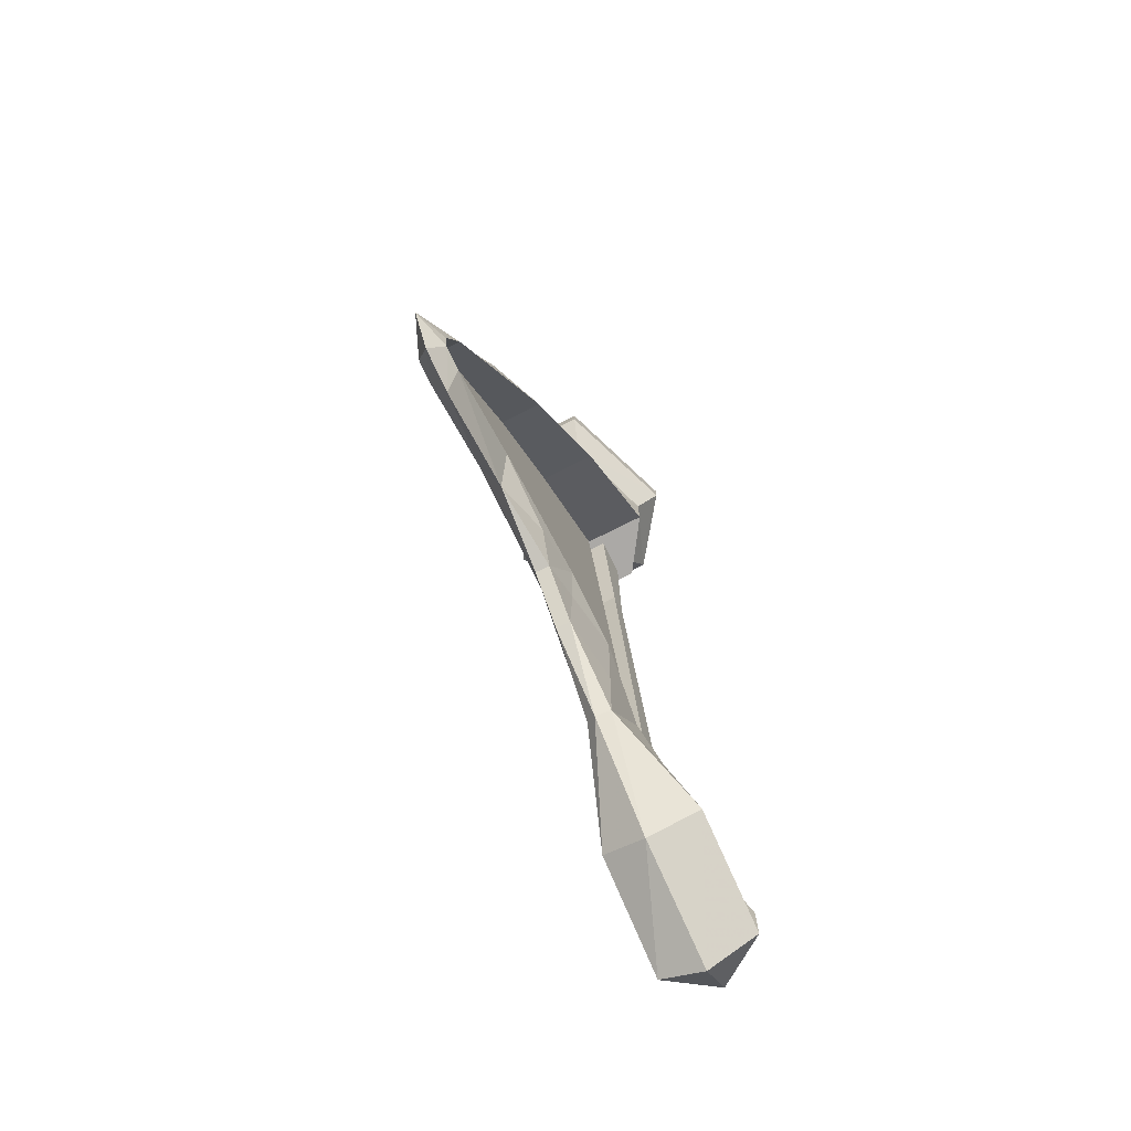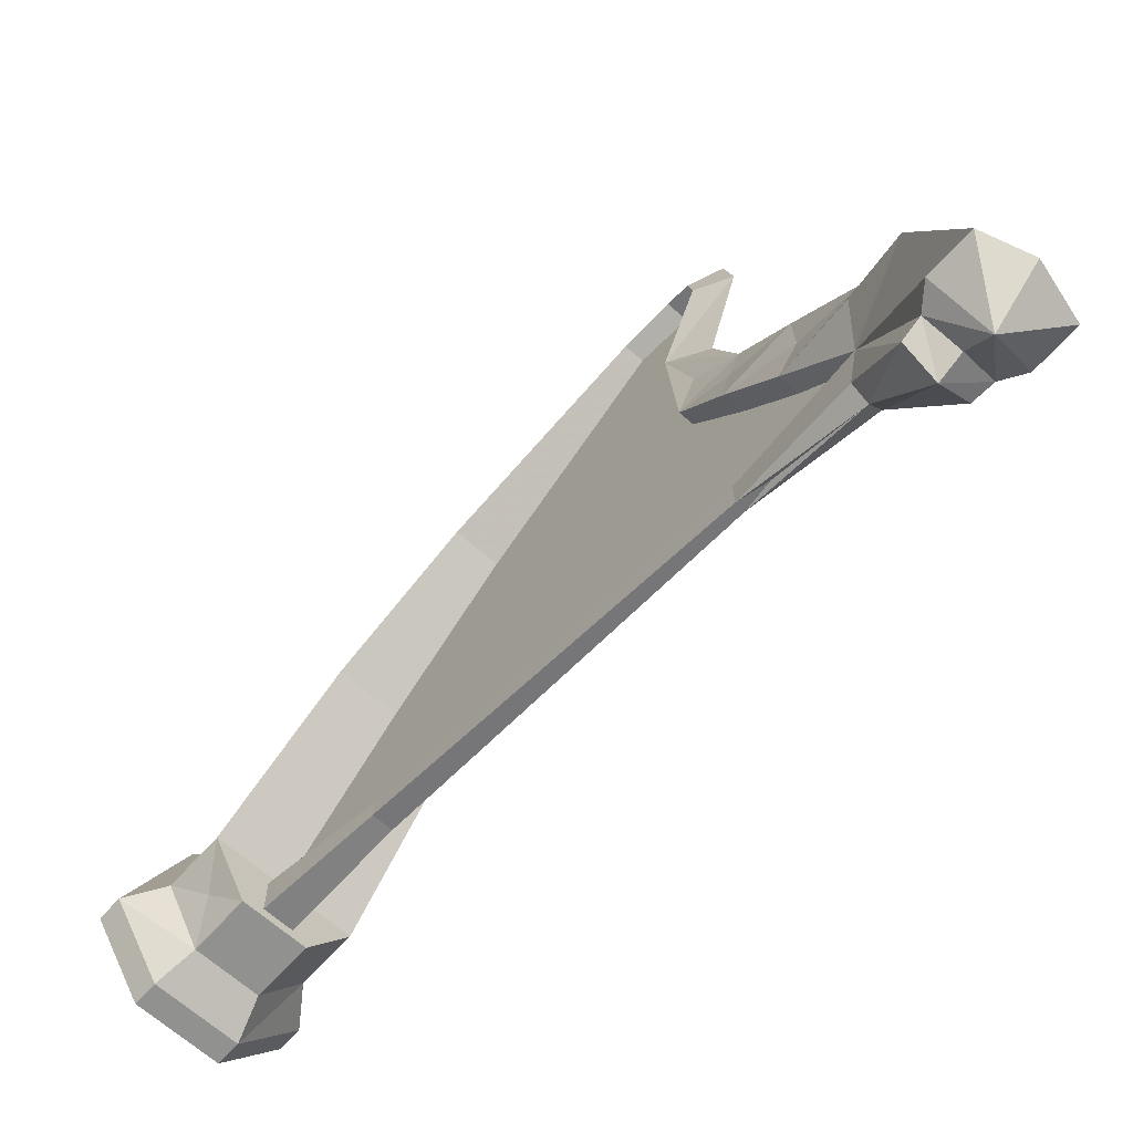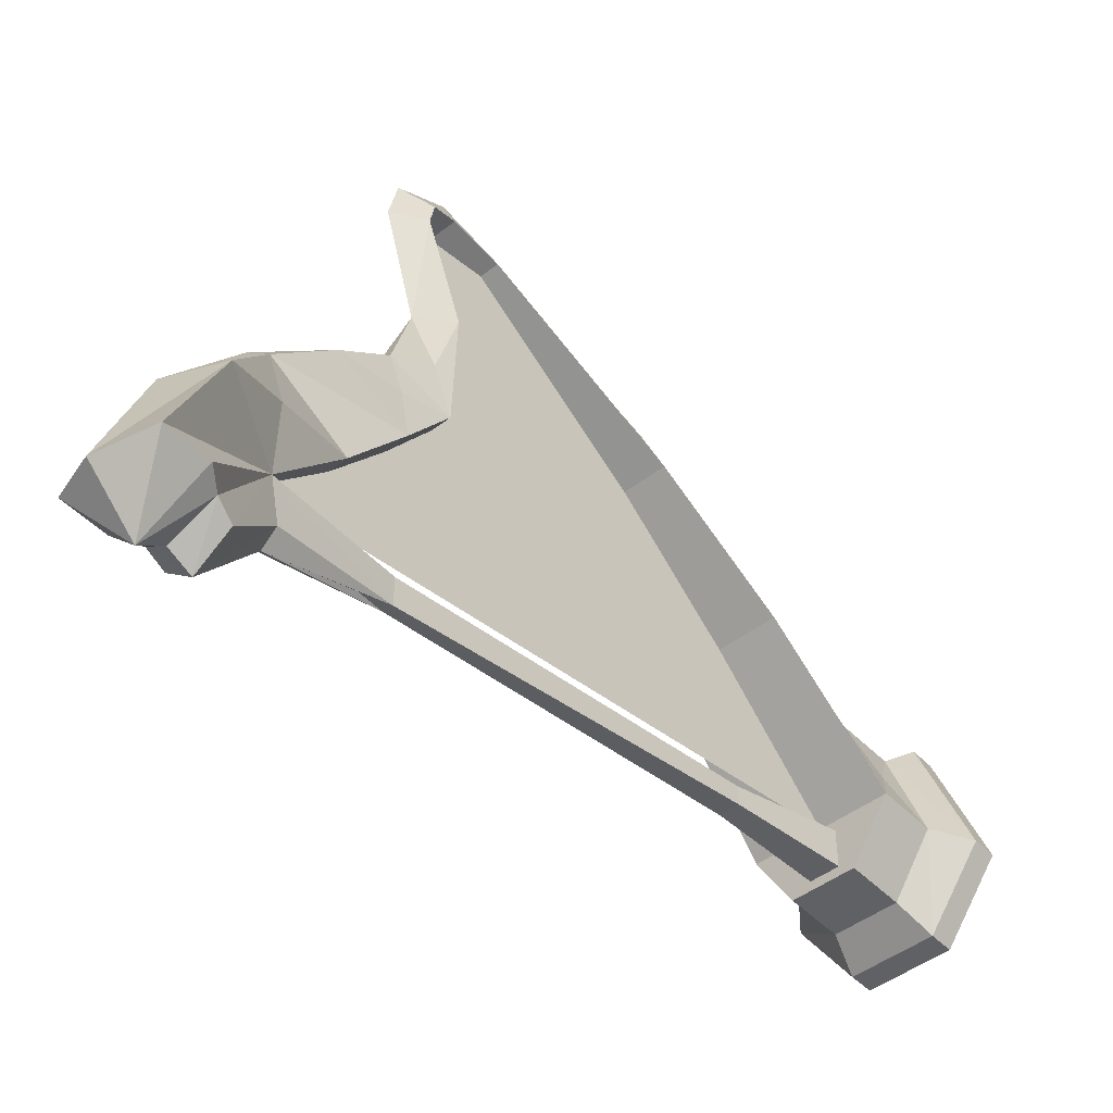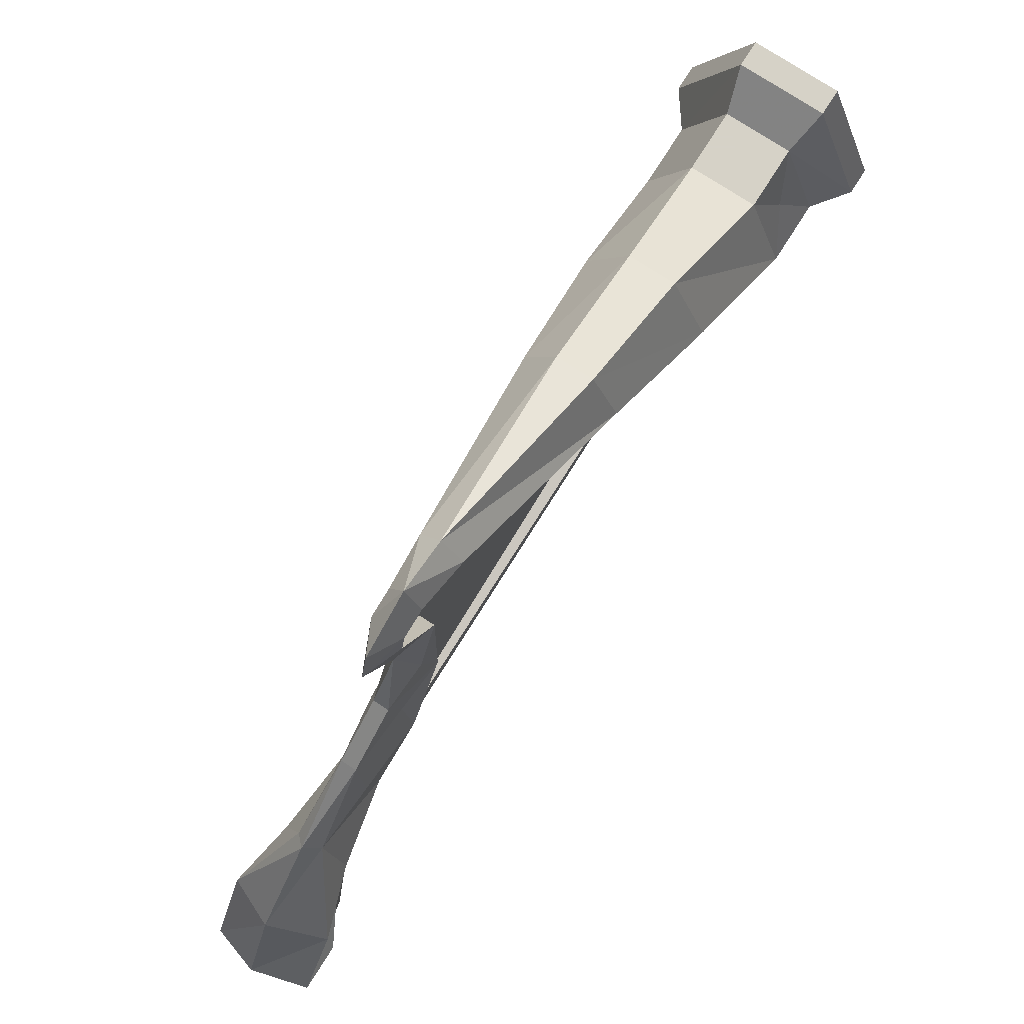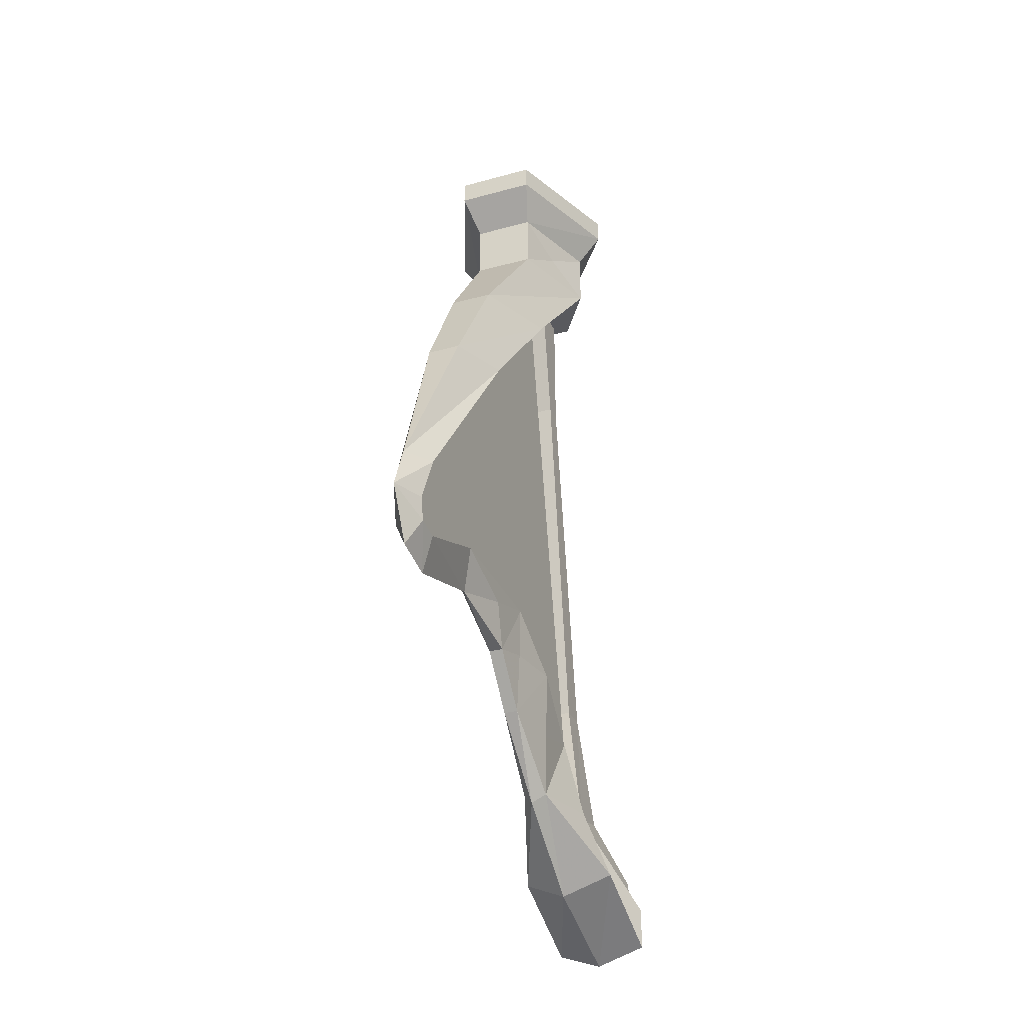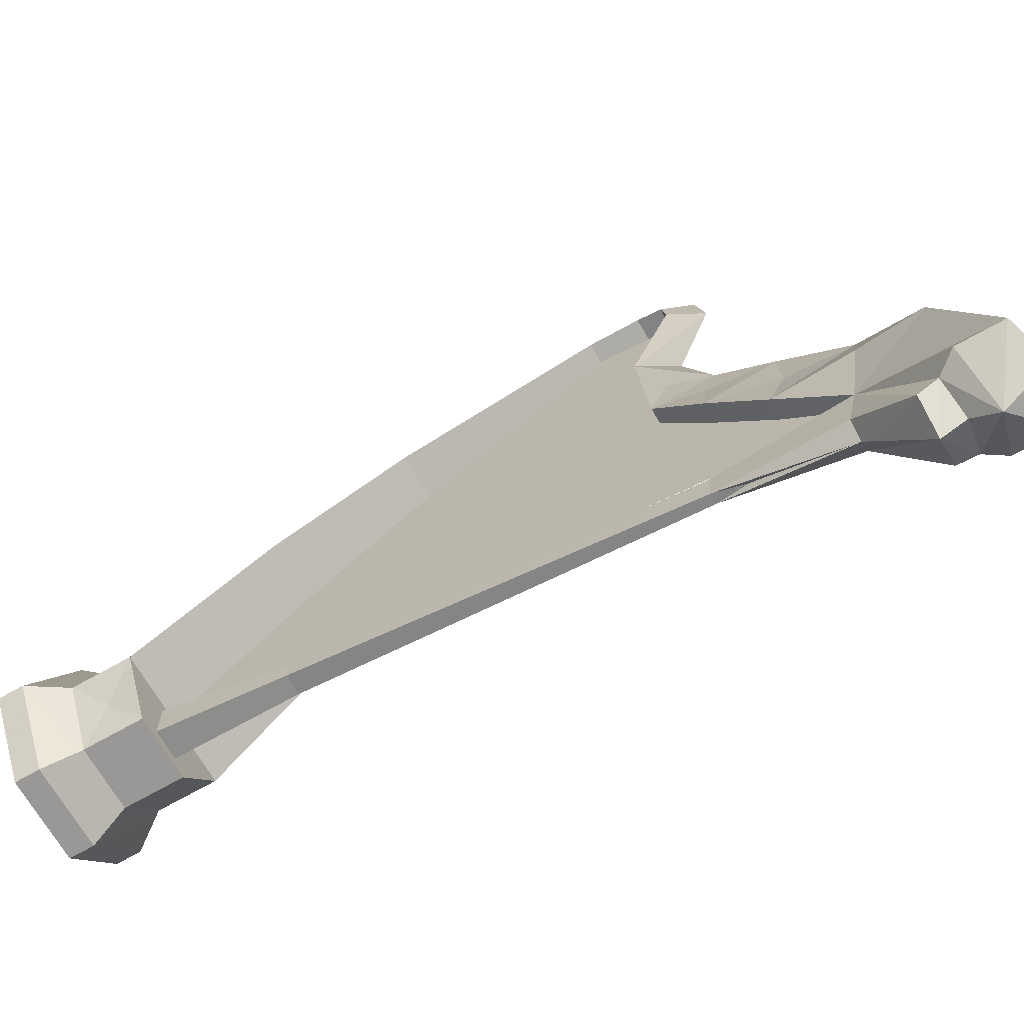
<metadata>
{"format":"obj","ext":"obj","renderer":"f3d","projection":"perspective","resolution":1024,"background":"white","views":[{"elev":-75.6,"azim":26.5,"up":"+Y"},{"elev":-65.9,"azim":-41.8,"up":"+Z"},{"elev":-47.0,"azim":41.1,"up":"+Z"},{"elev":78.5,"azim":32.6,"up":"+Z"},{"elev":-31.4,"azim":21.4,"up":"+Y"},{"elev":-68.6,"azim":-60.2,"up":"+Z"}]}
</metadata>
<code>
v 0.125 -0.2344 -0.1094
v -0.09375 -0.2344 -0.1094
v -0.03906 -0.2344 -0.2031
v 0.0625 -0.2344 -0.2031
v 0.09375 -0.1875 -0.1562
v 0.125 -0.1406 -0.1094
v 0.09375 -0.1875 -0.03125
v 0.07031 -0.2344 0.04688
v 0.05469 -0.4375 0.2109
v 0.1094 -0.4375 0.07812
v -0.07812 -0.4375 0.07812
v -0.03125 -0.2344 0.04688
v -0.0625 -0.1875 -0.03125
v -0.09375 -0.1406 -0.1094
v -0.0625 -0.1875 -0.1562
v -0.03906 -0.1406 -0.2031
v 0.007812 -0.1875 -0.2031
v 0.0625 -0.1406 -0.2031
v 0.07812 -0.08594 -0.2344
v 0.1641 -0.08594 -0.1172
v 0.07031 -0.1406 0.04688
v 0.01562 -0.1875 0.04688
v -0.01562 -0.4375 0.2109
v -0.007812 -0.6328 0.3281
v 0.04688 -0.6328 0.3281
v 0.08594 -0.6328 0.2344
v -0.05469 -0.6328 0.2344
v -0.03125 -0.1406 0.04688
v -0.04688 -0.08594 0.09375
v -0.1328 -0.08594 -0.1172
v 0.01562 -1.172 -0.1875
v 0.03906 -1.273 -0.2969
v 0.01562 -1.273 -0.2969
v -0.01562 -1.172 -0.1875
v -0.01562 -1.086 -0.07812
v 0.01562 -1.086 -0.07812
v 0.04688 -1.172 -0.1875
v 0.07031 -1.297 -0.2188
v 0.1016 -1.398 -0.2656
v 0.1016 -1.477 -0.4375
v 0.1016 -1.406 -0.4375
v 0.07812 -1.375 -0.4453
v 0.07031 -1.344 -0.4609
v 0.03906 -1.258 -0.3672
v 0.02344 -1.062 -0.3281
v 0.02344 -1.062 -0.2812
v -0.007812 -1.273 -0.2969
v -0.03125 -1.297 -0.2188
v 0 -1.297 -0.1094
v 0 -1.195 -0.09375
v 0.007812 -1.188 0.007812
v 0 -1.086 0.01562
v -0.007812 -1.008 0.03125
v 0.01562 -1.008 0.03125
v 0.05469 -1.086 -0.07812
v 0.04688 -1.195 -0.09375
v 0.03906 -1.297 -0.1094
v 0.01562 -1.43 -0.2578
v 0.01562 -1.5 -0.4453
v 0.01562 -1.422 -0.5156
v 0.01562 -1.383 -0.4844
v 0.01562 -1.344 -0.5
v 0.01562 -1.258 -0.3906
v 0.007812 -1.062 -0.3281
v -0.007812 -1.258 -0.3672
v 0.03125 -0.4375 -0.2109
v 0 -0.4375 -0.2109
v 0.03125 -0.4375 -0.1797
v 0.007812 -1.062 -0.2812
v -0.03125 -1.344 -0.4609
v -0.03125 -1.375 -0.4453
v -0.05469 -1.406 -0.4375
v -0.05469 -1.477 -0.4375
v -0.05469 -1.398 -0.2656
v 0.01562 -1.312 -0.1016
v 0 -0.4375 -0.1797
v -0.007812 -0.2344 -0.125
v -0.007812 -0.2344 -0.1875
v 0.03906 -0.2344 -0.1875
v 0.03906 -0.2344 -0.125
v 0.04688 -0.9297 0.4219
v -0.01562 -0.9297 0.4219
v 0.01562 -0.9297 0.4688
v 0.01562 -1.008 0.5
v 0.03906 -1.008 0.4453
v -0.007812 -1.008 0.4453
v 0.03906 -1.047 0.4375
v -0.007812 -1.047 0.4375
v 0.01562 -1.094 0.4531
v 0.03906 -1.055 0.3984
v 0.01562 -1.055 0.3984
v -0.007812 -1.055 0.3984
v 0.01562 -1.109 0.3828
v 0.01562 -1.055 0.2109
v 0.03906 -0.9922 0.2422
v 0.01562 -0.9922 0.2422
v -0.007812 -0.9922 0.2422
v 0.007812 -1.102 0.07812
v 0.03125 -1.102 0.07812
v 0.03906 -1.031 0.1172
v 0.04688 -1.008 0.03125
v 0 -1.031 0.1172
v 0.03125 -1.188 0.007812
v 0.03906 -1.086 0.01562
v 0.08594 -0.08594 0.09375
v 0.08594 -0.04688 0.09375
v -0.04688 -0.04688 0.09375
v -0.1328 -0.04688 -0.1172
v -0.05469 -0.08594 -0.2344
v -0.05469 -0.04688 -0.2344
v 0.07812 -0.04688 -0.2344
v 0.1641 -0.04688 -0.1172
v 0.01562 -0.2344 -0.1094
v 0.01562 -0.4375 0.07812
v 0.01562 -0.6328 0.2344
v 0.01562 -0.9297 0.4219
f 1 2 3
f 1 3 4
f 1 10 2
f 2 10 11
f 6 18 19
f 6 19 20
f 6 20 21
f 10 26 11
f 11 26 27
f 14 28 29
f 14 29 30
f 14 30 16
f 39 57 58
f 39 58 59
f 39 59 40
f 40 59 60
f 49 74 75
f 49 75 51
f 58 57 75
f 58 75 74
f 58 74 73
f 58 73 59
f 59 73 60
f 27 26 81
f 27 81 82
f 81 85 82
f 82 85 86
f 94 98 99
f 98 51 99
f 99 51 103
f 57 103 75
f 75 103 51
f 21 20 105
f 21 105 28
f 28 105 29
f 30 109 16
f 16 109 18
f 18 109 19
f 1 4 5
f 1 7 8
f 1 8 9
f 1 9 10
f 2 11 12
f 2 12 13
f 2 15 3
f 3 17 4
f 5 18 6
f 6 21 7
f 9 25 10
f 10 25 26
f 11 27 23
f 11 23 12
f 13 28 14
f 14 16 15
f 31 32 33
f 31 33 34
f 31 34 35
f 31 35 36
f 31 36 37
f 31 37 32
f 32 37 38
f 32 38 39
f 32 39 40
f 32 40 41
f 32 42 43
f 33 47 34
f 34 47 48
f 34 50 35
f 35 52 53
f 35 53 36
f 36 53 54
f 36 54 55
f 36 55 37
f 37 55 56
f 38 57 39
f 40 60 41
f 42 61 62
f 42 62 43
f 64 45 66
f 64 66 67
f 64 67 45
f 45 67 66
f 45 66 46
f 46 66 68
f 46 68 69
f 47 70 71
f 47 72 73
f 47 73 74
f 47 74 48
f 48 74 49
f 49 51 50
f 60 73 72
f 61 71 62
f 62 71 70
f 64 69 76
f 64 76 67
f 67 79 78
f 78 79 66
f 68 76 69
f 80 77 76
f 27 82 24
f 27 24 23
f 26 25 83
f 26 83 81
f 81 83 84
f 81 84 85
f 82 86 84
f 82 84 83
f 82 83 24
f 86 85 87
f 86 87 88
f 86 88 84
f 84 88 89
f 84 89 87
f 84 87 85
f 88 87 90
f 88 90 91
f 88 91 92
f 88 92 89
f 89 92 93
f 89 93 87
f 87 93 90
f 90 93 94
f 90 94 95
f 90 95 91
f 91 95 96
f 91 96 92
f 92 96 97
f 92 97 93
f 93 97 94
f 94 97 98
f 94 99 100
f 94 100 95
f 95 100 101
f 95 101 96
f 96 101 54
f 96 54 97
f 97 54 53
f 97 53 102
f 97 102 98
f 98 52 51
f 99 103 104
f 101 104 55
f 101 55 54
f 56 103 57
f 29 105 106
f 29 106 107
f 29 107 30
f 30 107 108
f 30 108 109
f 16 18 17
f 19 109 110
f 19 110 111
f 19 111 20
f 20 111 112
f 20 112 105
f 105 112 106
f 109 108 110
f 1 5 6
f 1 6 7
f 2 13 14
f 2 14 15
f 3 15 16
f 3 16 17
f 4 17 18
f 4 18 5
f 7 21 8
f 8 21 22
f 12 28 13
f 34 48 49
f 34 49 50
f 35 50 51
f 35 51 52
f 37 56 57
f 37 57 38
f 98 102 53
f 98 53 52
f 99 104 101
f 99 101 100
f 55 103 56
f 22 28 12
f 104 103 55
f 8 22 12
f 8 12 23
f 8 23 9
f 9 23 24
f 9 24 25
f 32 41 42
f 32 43 44
f 32 44 45
f 32 45 46
f 32 46 33
f 33 46 47
f 41 60 42
f 42 60 61
f 43 62 44
f 44 62 63
f 44 63 64
f 44 64 45
f 44 45 63
f 63 45 65
f 63 65 64
f 64 65 45
f 46 69 47
f 47 69 65
f 47 65 70
f 47 71 72
f 60 72 71
f 60 71 61
f 62 70 63
f 63 70 65
f 65 69 64
f 67 76 77
f 67 77 78
f 67 78 66
f 67 66 79
f 66 79 68
f 68 79 80
f 68 80 76
f 24 83 25
f 21 28 22
f 113 31 33
f 113 33 31
f 113 31 36
f 113 36 31
f 36 113 54
f 36 54 113
f 113 54 114
f 113 114 54
f 54 114 96
f 54 96 114
f 114 96 115
f 114 115 96
f 96 115 91
f 96 91 115
f 115 91 116
f 115 116 91

</code>
